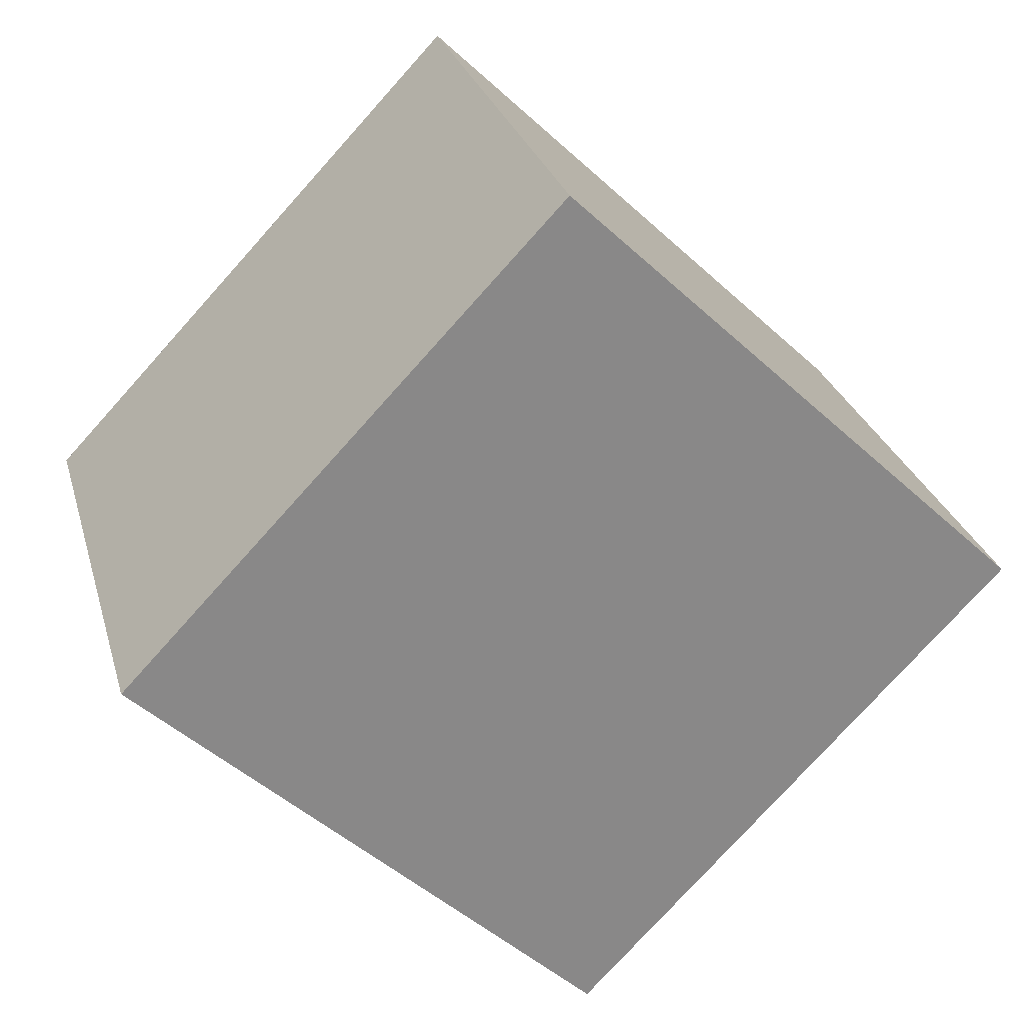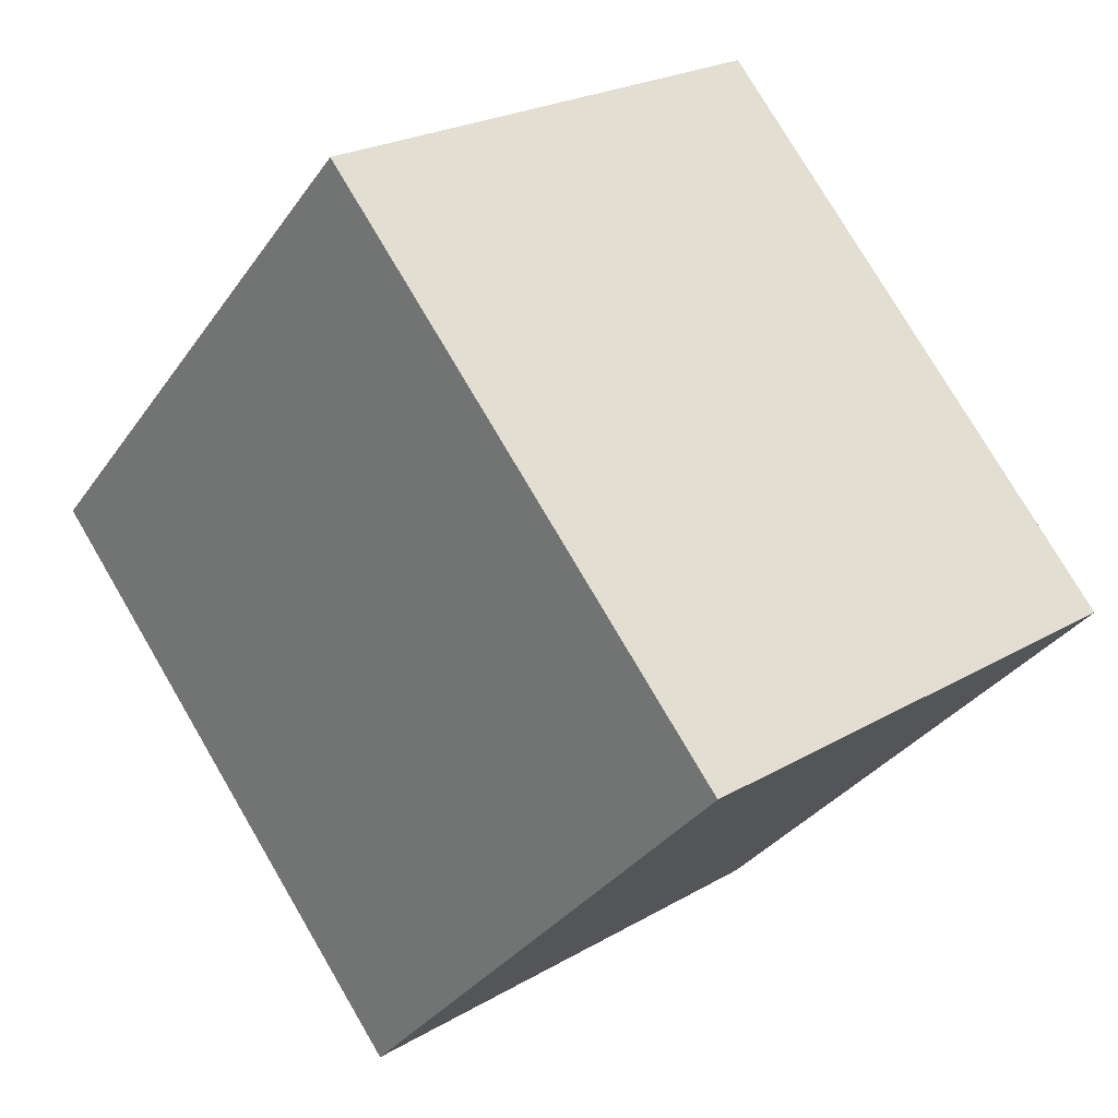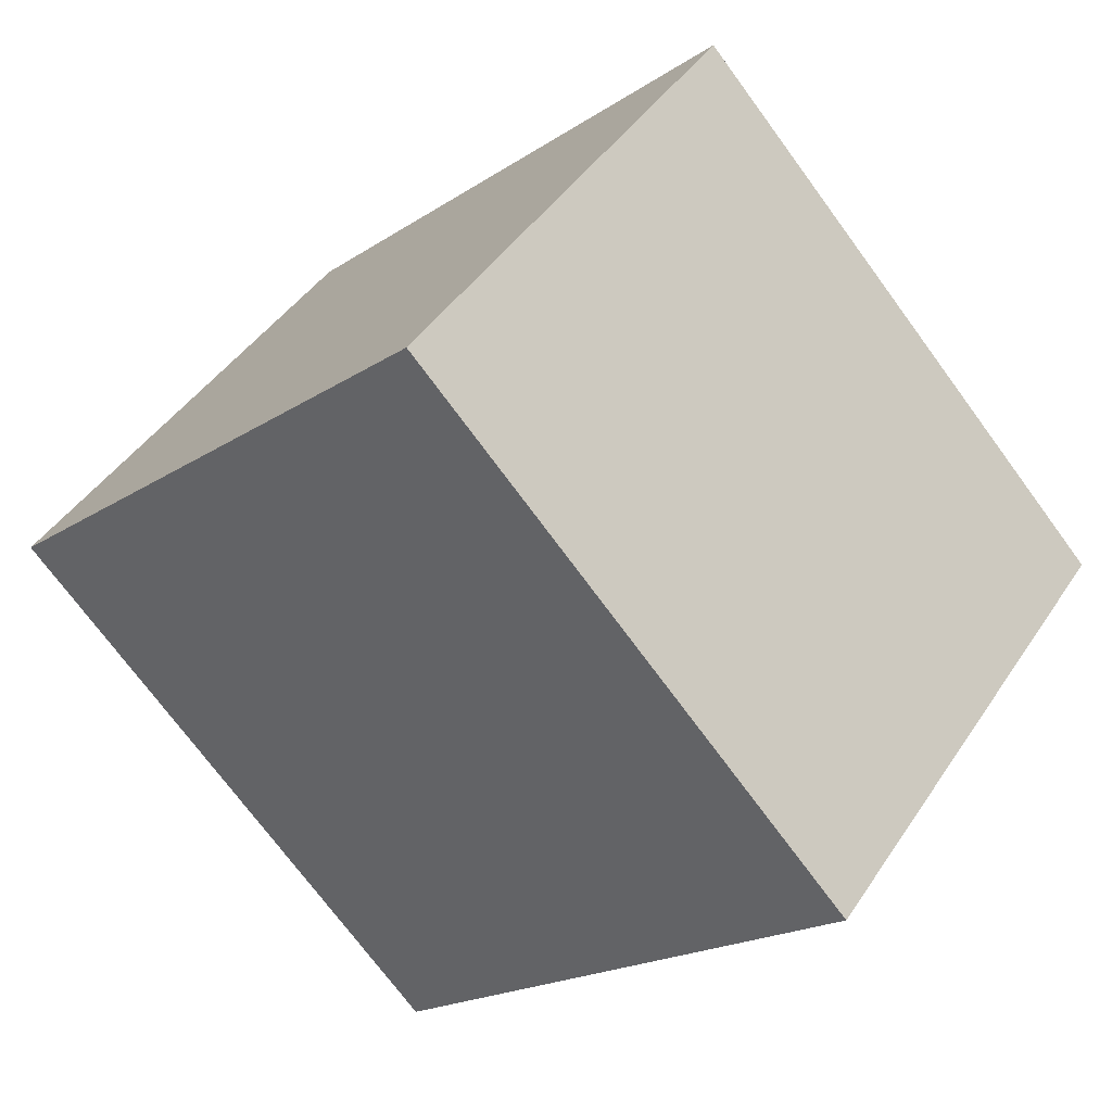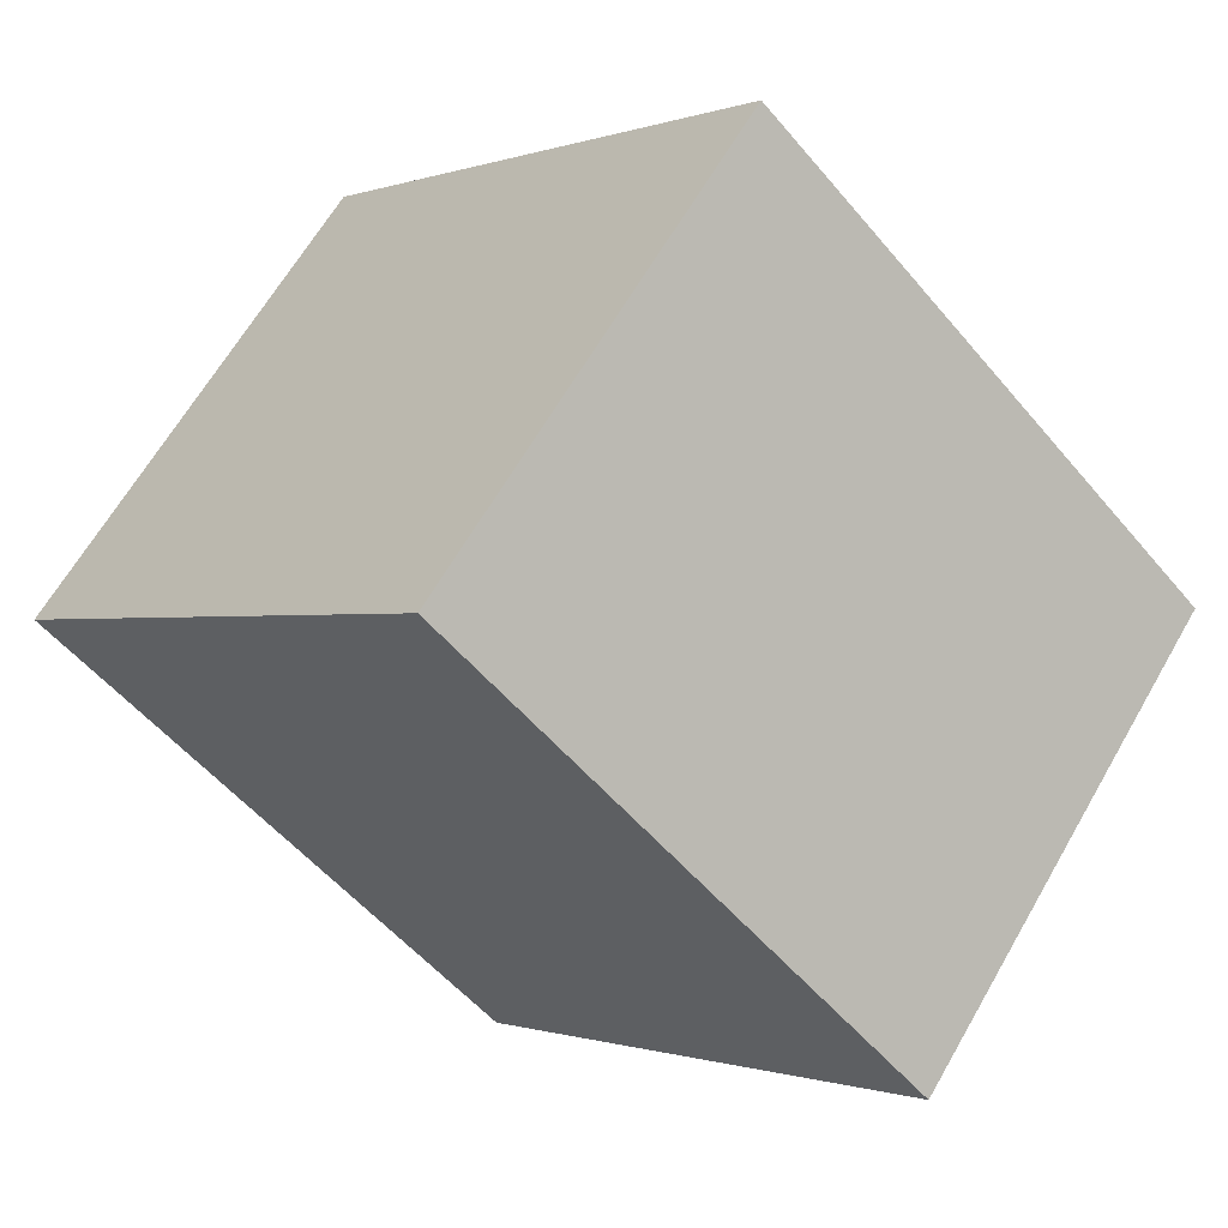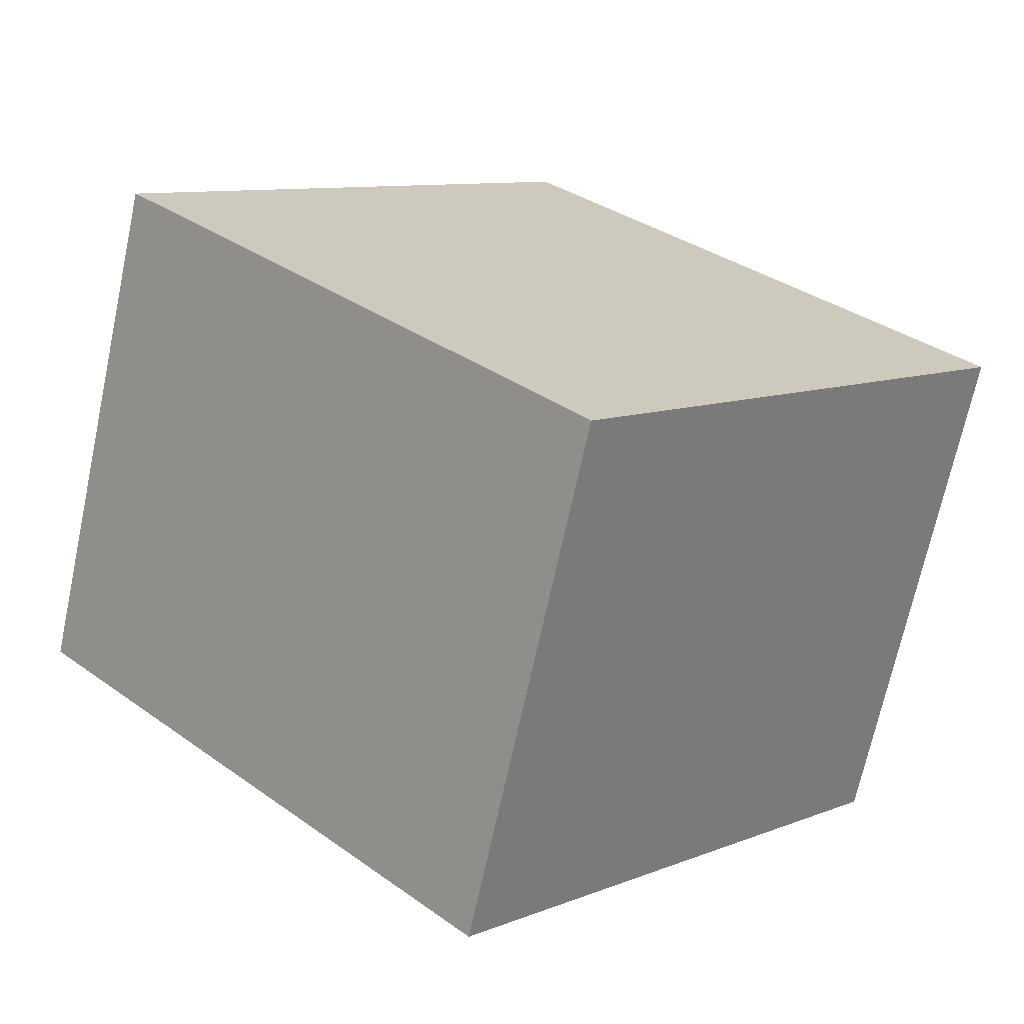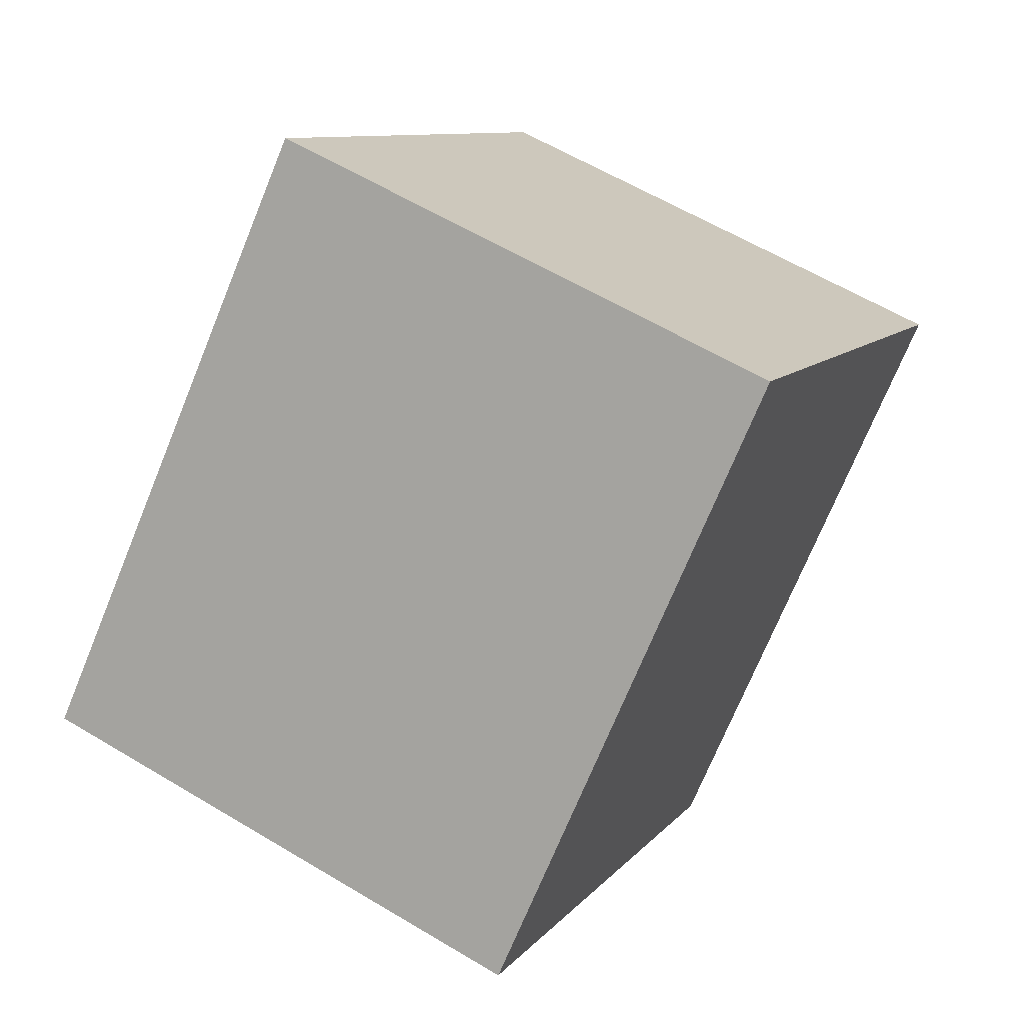
<metadata>
{"format":"obj","ext":"obj","renderer":"f3d","projection":"perspective","resolution":1024,"background":"white","views":[{"elev":27.1,"azim":165.3,"up":"+Z"},{"elev":23.4,"azim":-134.5,"up":"+Z"},{"elev":43.3,"azim":30.9,"up":"+Z"},{"elev":64.0,"azim":-150.2,"up":"+Z"},{"elev":-69.6,"azim":167.9,"up":"+Z"},{"elev":60.2,"azim":-58.4,"up":"+Z"}]}
</metadata>
<code>
v  10.86 12.2 10.42
v  10.17 12.2 -10.65
v  0 12.2 7.472e-16
v  21.02 12.2 -0.246
v  15 12.2 6.073
v  17.03 12.2 3.942
v  17.85 12.2 3.083
v  19.67 12.2 1.171
v  10.86 -6.379e-16 10.42
v  15 -3.719e-16 6.073
v  21.02 1.506e-17 -0.246
v  17.03 -2.414e-16 3.942
v  17.85 -1.888e-16 3.083
v  19.67 -7.17e-17 1.171
v  10.17 6.523e-16 -10.65
v  0 0 0
g defaultobject
f 1 2 3
f 2 1 4
f 4 1 5
f 4 5 6
f 4 6 7
f 4 7 8
f 9 5 1
f 5 9 6
f 6 9 7
f 7 9 8
f 8 9 4
f 4 9 10
f 4 10 11
f 11 10 12
f 11 12 13
f 11 13 14
f 11 2 4
f 2 11 15
f 15 3 2
f 3 15 16
f 16 1 3
f 1 16 9
f 11 16 15
f 16 11 9
f 9 11 14
f 9 14 12
f 12 14 13
f 9 12 10

</code>
